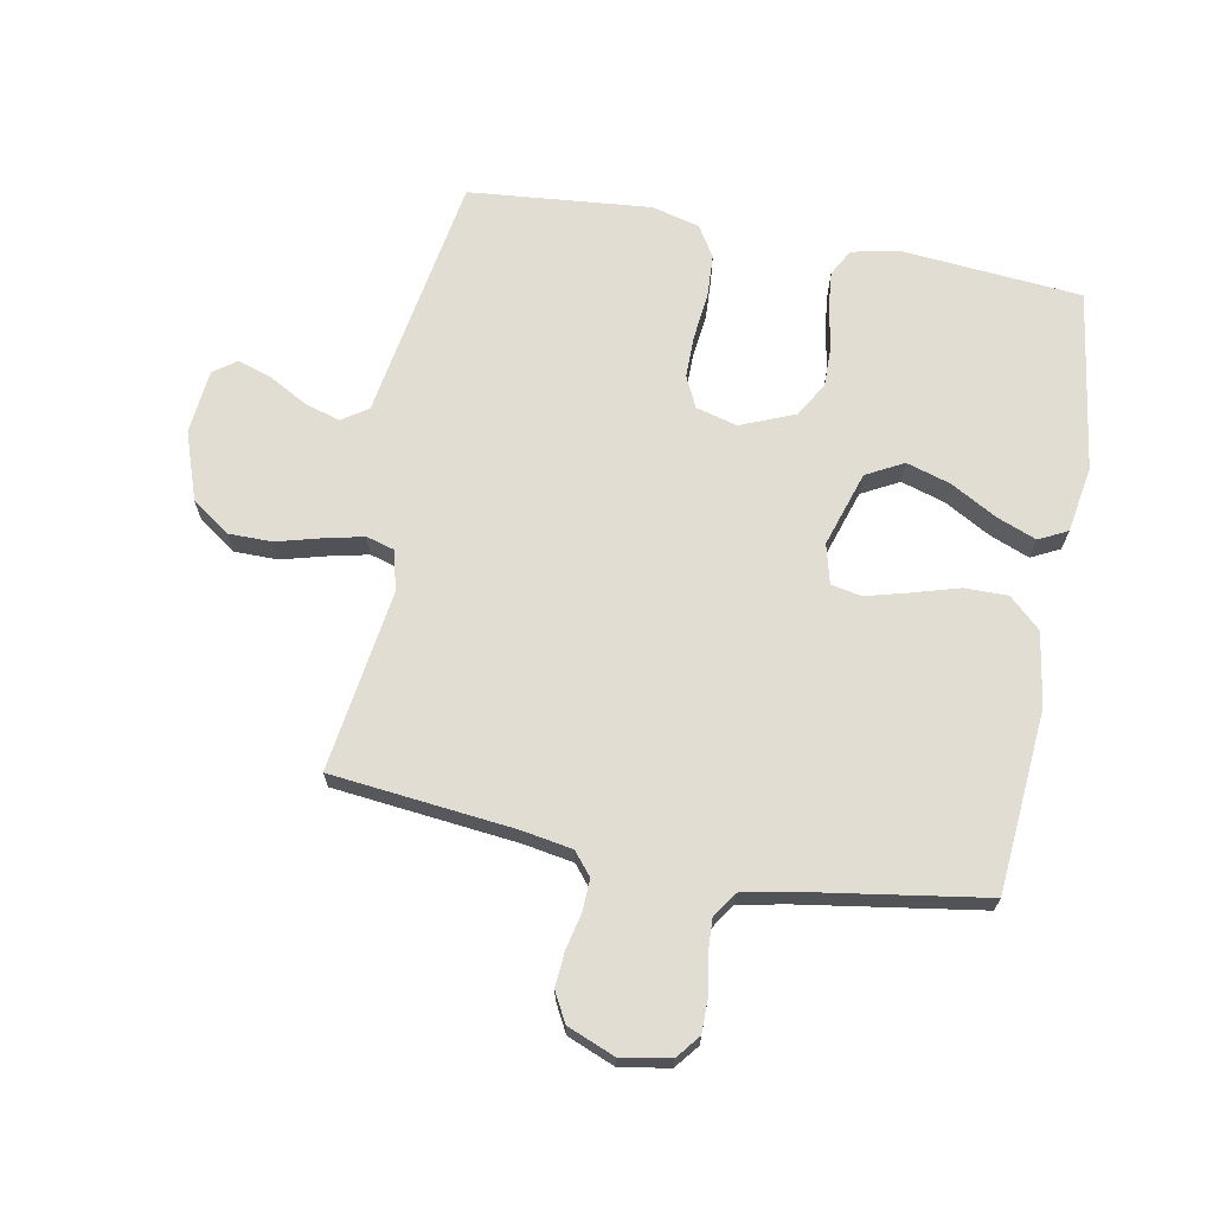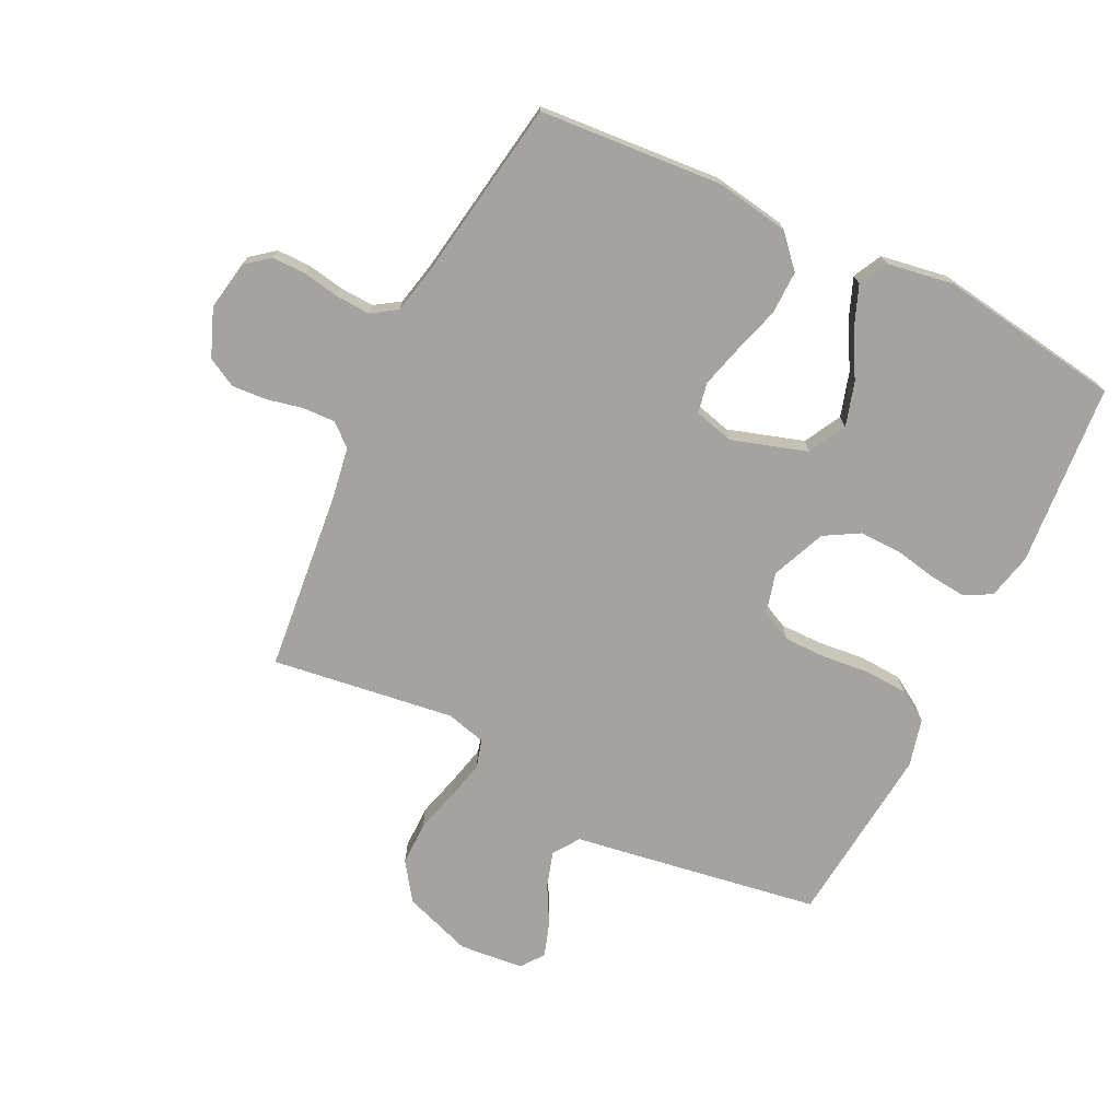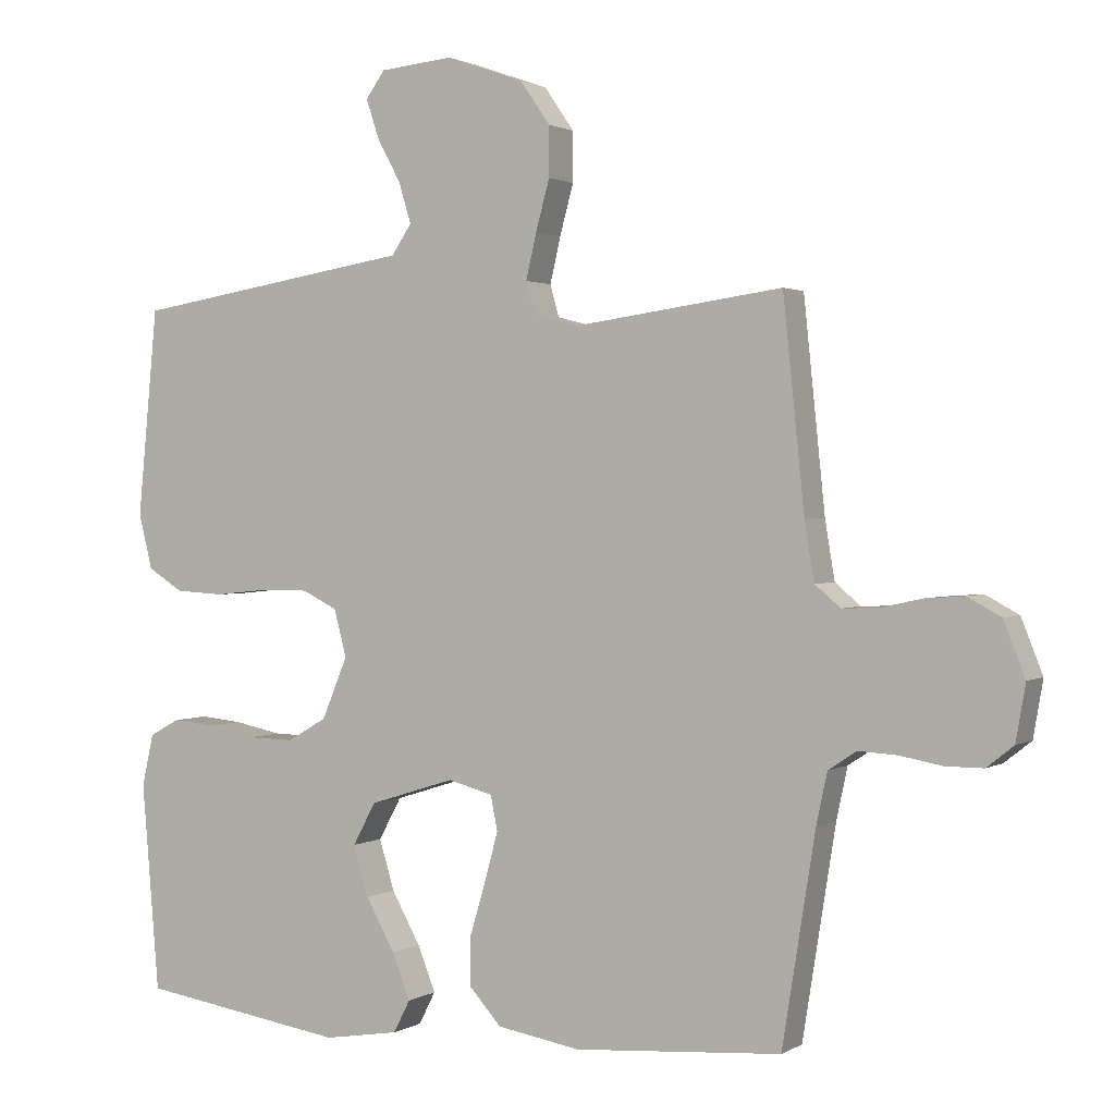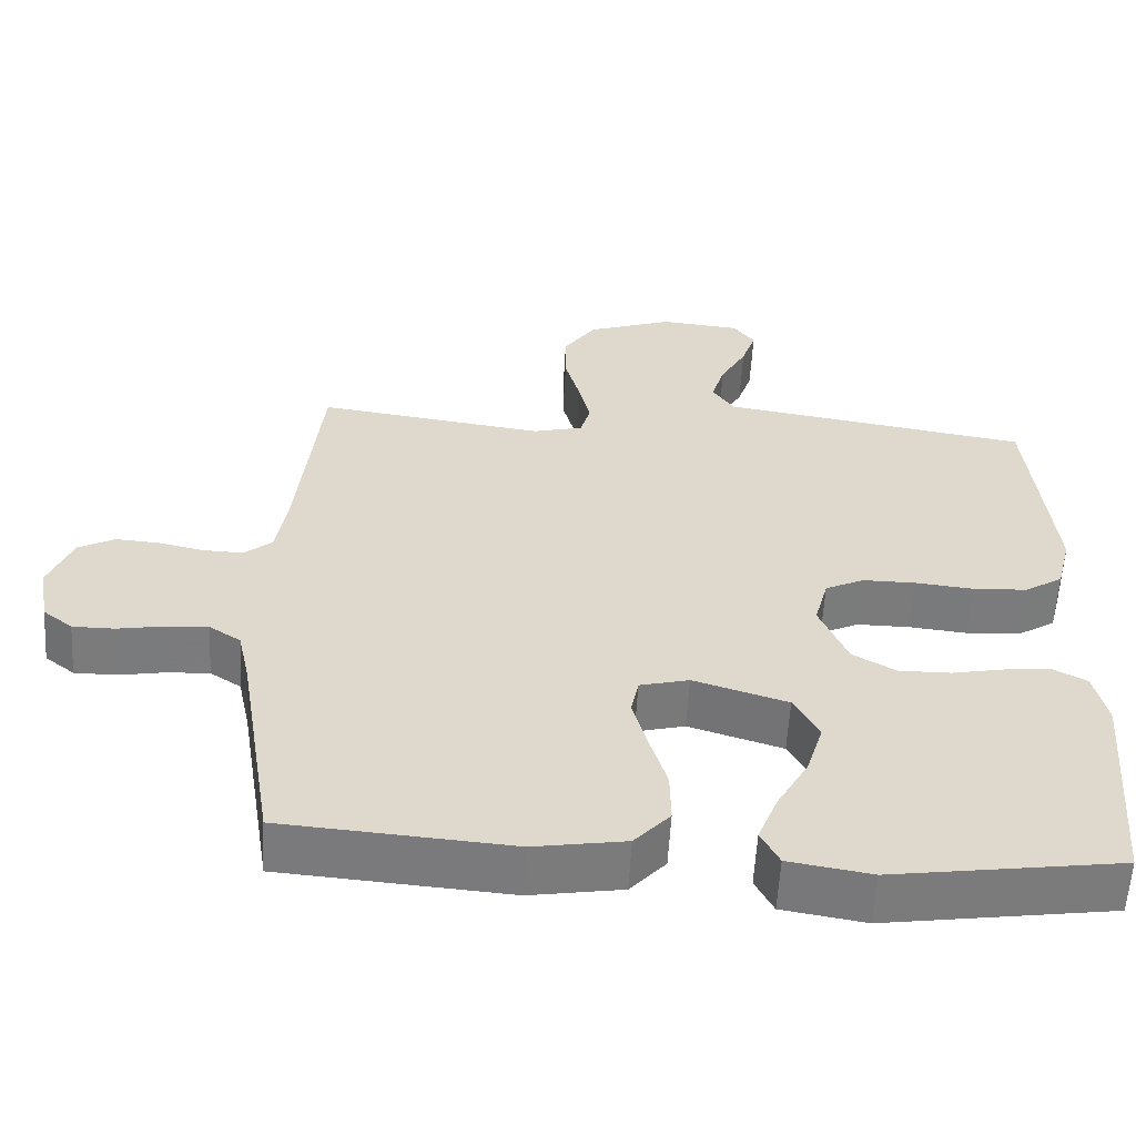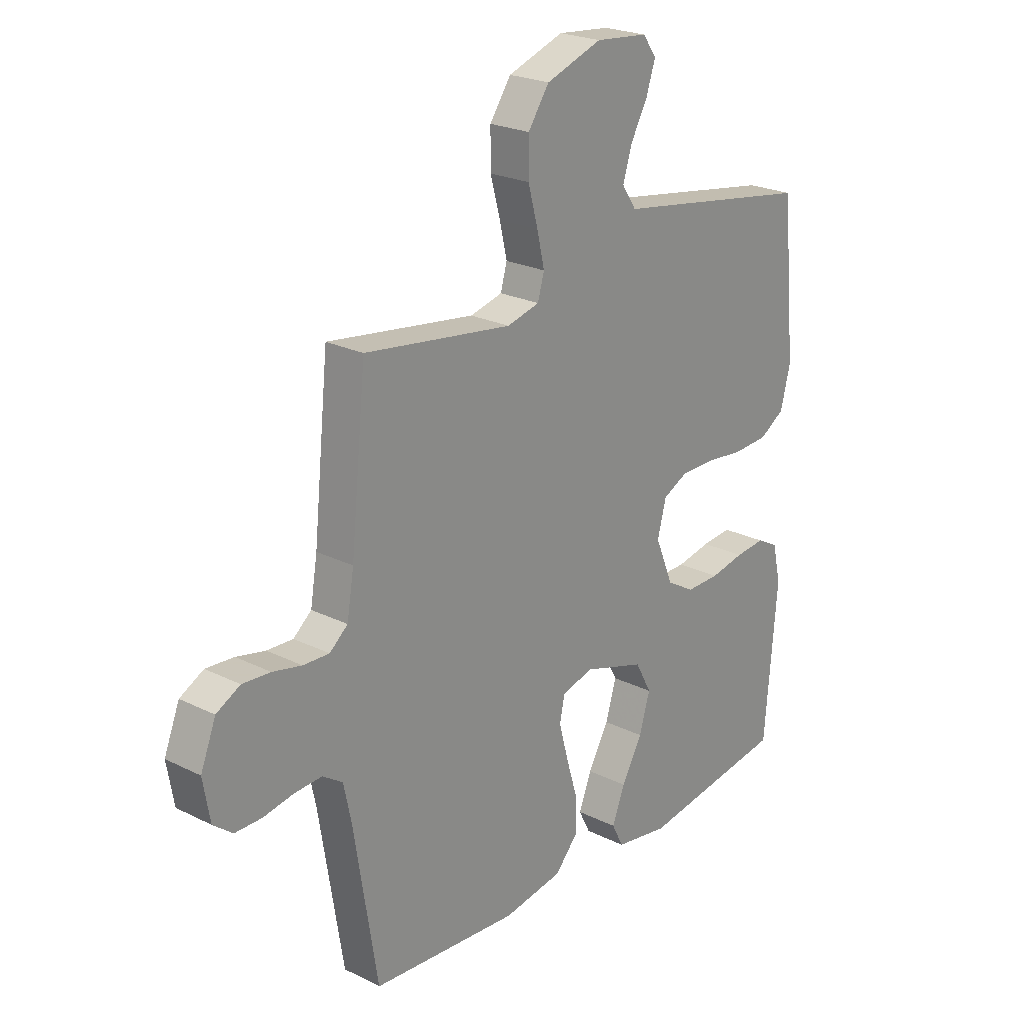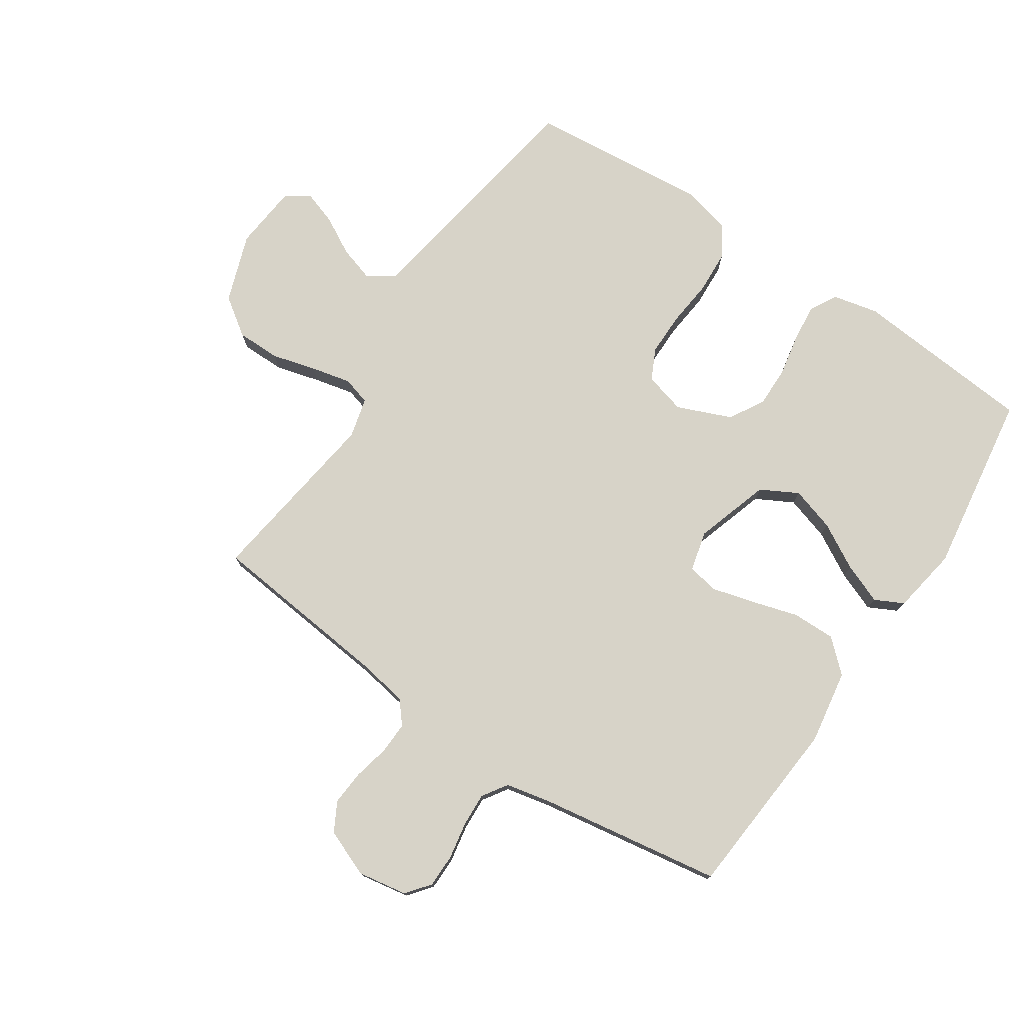
<metadata>
{"format":"obj","ext":"obj","renderer":"f3d","projection":"perspective","resolution":1024,"background":"white","views":[{"elev":68.2,"azim":100.9,"up":"+Y"},{"elev":-72.8,"azim":153.9,"up":"+Y"},{"elev":1.5,"azim":27.9,"up":"+Z"},{"elev":-58.5,"azim":176.7,"up":"+Z"},{"elev":23.3,"azim":130.0,"up":"+Z"},{"elev":76.5,"azim":123.9,"up":"+Y"}]}
</metadata>
<code>
v -0.5 0.07 0.5
v -0.2 0.07 0.548
v -0.092 0.07 0.565
v -0.063 0.07 0.608
v -0.081 0.07 0.667
v -0.115 0.07 0.729
v -0.134 0.07 0.786
v -0.106 0.07 0.824
v 0 0.07 0.834
v 0.113 0.07 0.794
v 0.156 0.07 0.732
v 0.156 0.07 0.66
v 0.136 0.07 0.587
v 0.121 0.07 0.522
v 0.134 0.07 0.476
v 0.2 0.07 0.459
v 0.5 0.07 0.5
v 0.531 0.07 0.2
v 0.545 0.07 0.116
v 0.582 0.07 0.085
v 0.635 0.07 0.087
v 0.694 0.07 0.1
v 0.751 0.07 0.104
v 0.799 0.07 0.078
v 0.83 0.07 0
v 0.816 0.07 -0.081
v 0.777 0.07 -0.112
v 0.722 0.07 -0.112
v 0.661 0.07 -0.101
v 0.605 0.07 -0.098
v 0.564 0.07 -0.125
v 0.548 0.07 -0.2
v 0.5 0.07 -0.5
v 0.2 0.07 -0.523
v 0.079 0.07 -0.503
v 0.032 0.07 -0.451
v 0.033 0.07 -0.38
v 0.056 0.07 -0.303
v 0.075 0.07 -0.233
v 0.065 0.07 -0.183
v 0 0.07 -0.166
v -0.124 0.07 -0.205
v -0.157 0.07 -0.266
v -0.135 0.07 -0.339
v -0.093 0.07 -0.414
v -0.067 0.07 -0.48
v -0.091 0.07 -0.527
v -0.2 0.07 -0.545
v -0.5 0.07 -0.5
v -0.525 0.07 -0.2
v -0.508 0.07 -0.125
v -0.464 0.07 -0.101
v -0.403 0.07 -0.107
v -0.333 0.07 -0.121
v -0.265 0.07 -0.122
v -0.208 0.07 -0.089
v -0.171 0.07 0
v -0.189 0.07 0.068
v -0.24 0.07 0.093
v -0.31 0.07 0.093
v -0.387 0.07 0.085
v -0.458 0.07 0.089
v -0.509 0.07 0.121
v -0.529 0.07 0.2
v -0.5 0 0.5
v -0.2 0 0.548
v -0.092 0 0.565
v -0.063 0 0.608
v -0.081 0 0.667
v -0.115 0 0.729
v -0.134 0 0.786
v -0.106 0 0.824
v 0 0 0.834
v 0.113 0 0.794
v 0.156 0 0.732
v 0.156 0 0.66
v 0.136 0 0.587
v 0.121 0 0.522
v 0.134 0 0.476
v 0.2 0 0.459
v 0.5 0 0.5
v 0.531 0 0.2
v 0.545 0 0.116
v 0.582 0 0.085
v 0.635 0 0.087
v 0.694 0 0.1
v 0.751 0 0.104
v 0.799 0 0.078
v 0.83 0 0
v 0.816 0 -0.081
v 0.777 0 -0.112
v 0.722 0 -0.112
v 0.661 0 -0.101
v 0.605 0 -0.098
v 0.564 0 -0.125
v 0.548 0 -0.2
v 0.5 0 -0.5
v 0.2 0 -0.523
v 0.079 0 -0.503
v 0.032 0 -0.451
v 0.033 0 -0.38
v 0.056 0 -0.303
v 0.075 0 -0.233
v 0.065 0 -0.183
v 0 0 -0.166
v -0.124 0 -0.205
v -0.157 0 -0.266
v -0.135 0 -0.339
v -0.093 0 -0.414
v -0.067 0 -0.48
v -0.091 0 -0.527
v -0.2 0 -0.545
v -0.5 0 -0.5
v -0.525 0 -0.2
v -0.508 0 -0.125
v -0.464 0 -0.101
v -0.403 0 -0.107
v -0.333 0 -0.121
v -0.265 0 -0.122
v -0.208 0 -0.089
v -0.171 0 0
v -0.189 0 0.068
v -0.24 0 0.093
v -0.31 0 0.093
v -0.387 0 0.085
v -0.458 0 0.089
v -0.509 0 0.121
v -0.529 0 0.2
f 60 61 62 63
f 59 60 63 64
f 51 52 53 54
f 51 54 55
f 50 51 55
f 49 50 55
f 48 49 55 56
f 44 45 46 47
f 43 44 47 48
f 35 36 37 38
f 35 38 39
f 32 33 34 35
f 31 32 35 39
f 30 31 39 40
f 26 27 28 29
f 26 29 30
f 25 26 30
f 21 22 23 24
f 20 21 24 25
f 16 17 18
f 15 16 18 19
f 10 11 12 13
f 10 13 14
f 9 10 14
f 8 9 14 15
f 5 6 7 8
f 4 5 8 15
f 64 1 2 3
f 59 64 3
f 58 59 3 4
f 57 58 4 15
f 43 48 56 57
f 42 43 57 15
f 41 42 15 19
f 40 41 19 20
f 20 25 30 40
f 127 126 125 124
f 128 127 124 123
f 118 117 116 115
f 119 118 115
f 119 115 114
f 119 114 113
f 120 119 113 112
f 111 110 109 108
f 112 111 108 107
f 102 101 100 99
f 103 102 99
f 99 98 97 96
f 103 99 96 95
f 104 103 95 94
f 93 92 91 90
f 94 93 90
f 94 90 89
f 88 87 86 85
f 89 88 85 84
f 82 81 80
f 83 82 80 79
f 77 76 75 74
f 78 77 74
f 78 74 73
f 79 78 73 72
f 72 71 70 69
f 79 72 69 68
f 67 66 65 128
f 67 128 123
f 68 67 123 122
f 79 68 122 121
f 121 120 112 107
f 79 121 107 106
f 83 79 106 105
f 84 83 105 104
f 104 94 89 84
f 1 65 66 2
f 2 66 67 3
f 3 67 68 4
f 4 68 69 5
f 5 69 70 6
f 6 70 71 7
f 7 71 72 8
f 8 72 73 9
f 9 73 74 10
f 10 74 75 11
f 11 75 76 12
f 12 76 77 13
f 13 77 78 14
f 14 78 79 15
f 15 79 80 16
f 16 80 81 17
f 17 81 82 18
f 18 82 83 19
f 19 83 84 20
f 20 84 85 21
f 21 85 86 22
f 22 86 87 23
f 23 87 88 24
f 24 88 89 25
f 25 89 90 26
f 26 90 91 27
f 27 91 92 28
f 28 92 93 29
f 29 93 94 30
f 30 94 95 31
f 31 95 96 32
f 32 96 97 33
f 33 97 98 34
f 34 98 99 35
f 35 99 100 36
f 36 100 101 37
f 37 101 102 38
f 38 102 103 39
f 39 103 104 40
f 40 104 105 41
f 41 105 106 42
f 42 106 107 43
f 43 107 108 44
f 44 108 109 45
f 45 109 110 46
f 46 110 111 47
f 47 111 112 48
f 48 112 113 49
f 49 113 114 50
f 50 114 115 51
f 51 115 116 52
f 52 116 117 53
f 53 117 118 54
f 54 118 119 55
f 55 119 120 56
f 56 120 121 57
f 57 121 122 58
f 58 122 123 59
f 59 123 124 60
f 60 124 125 61
f 61 125 126 62
f 62 126 127 63
f 63 127 128 64
f 64 128 65 1

</code>
